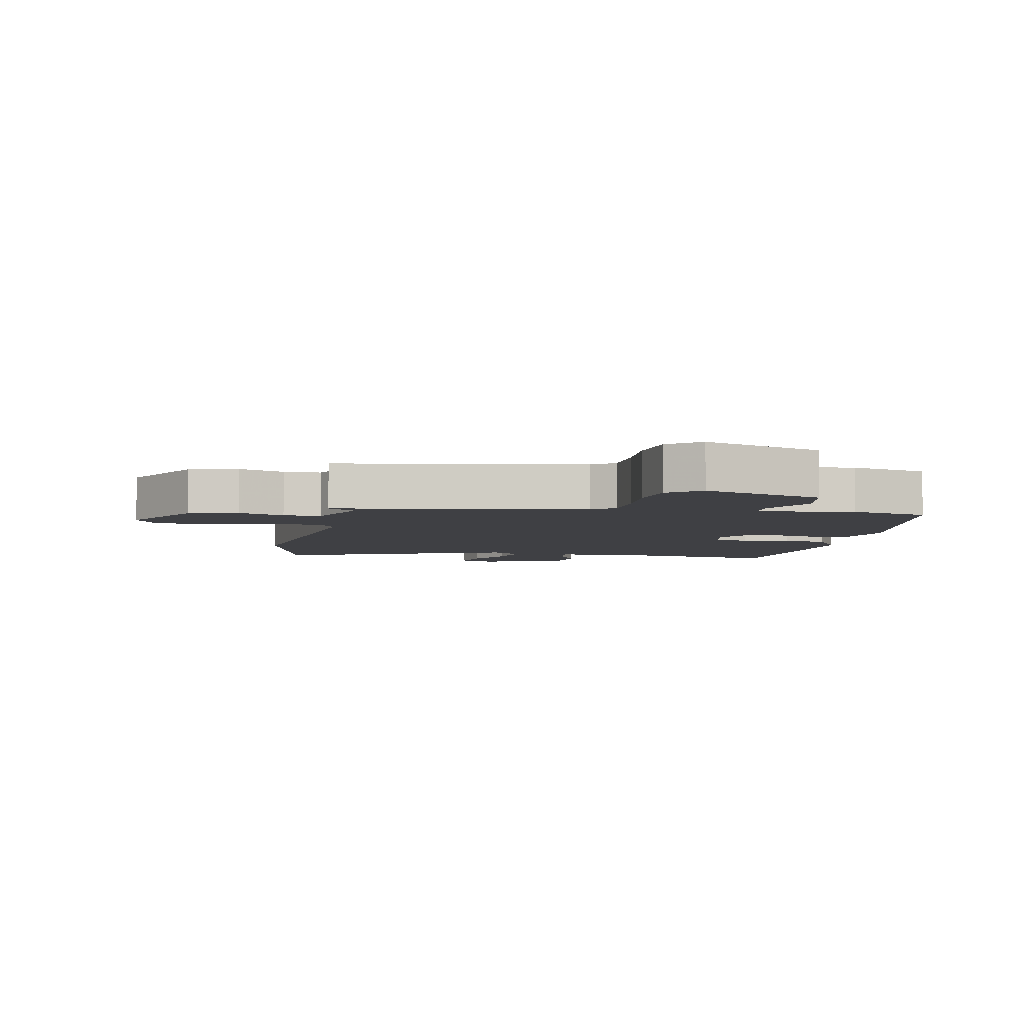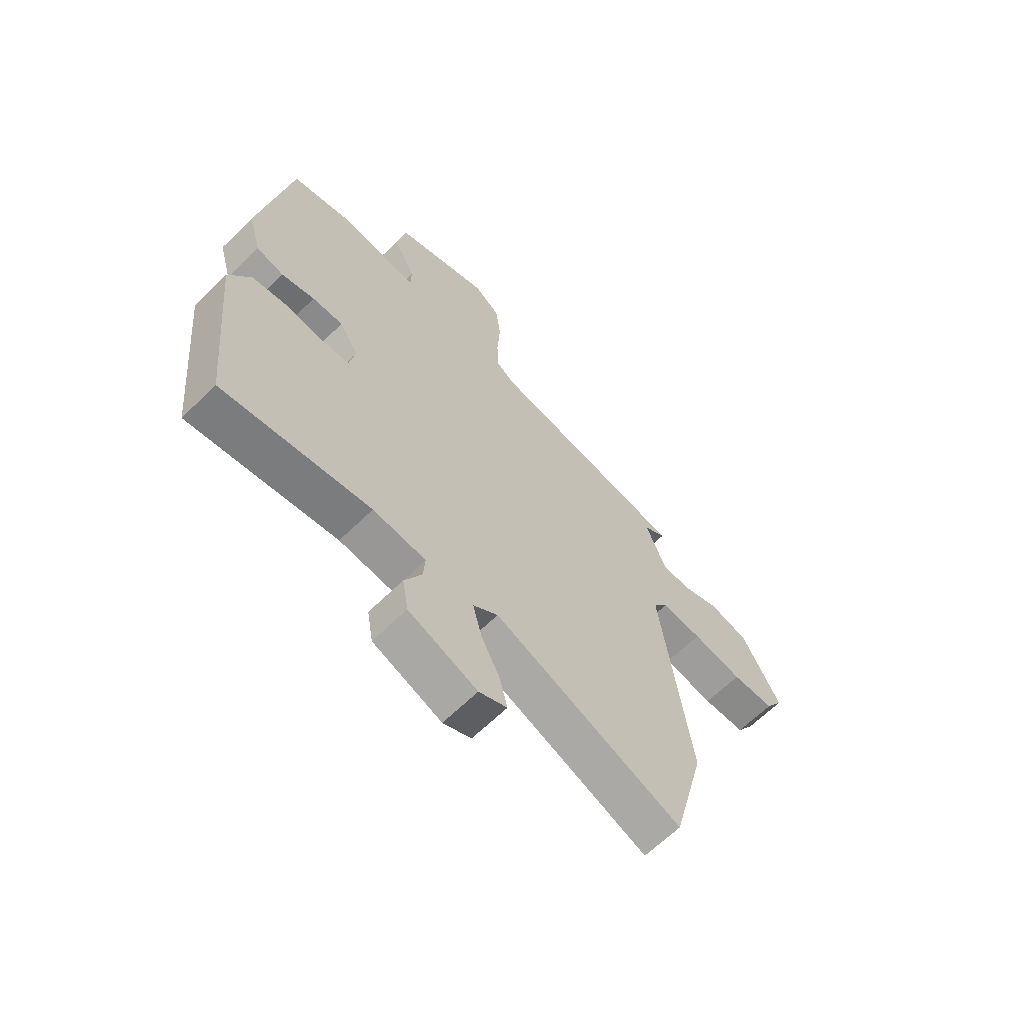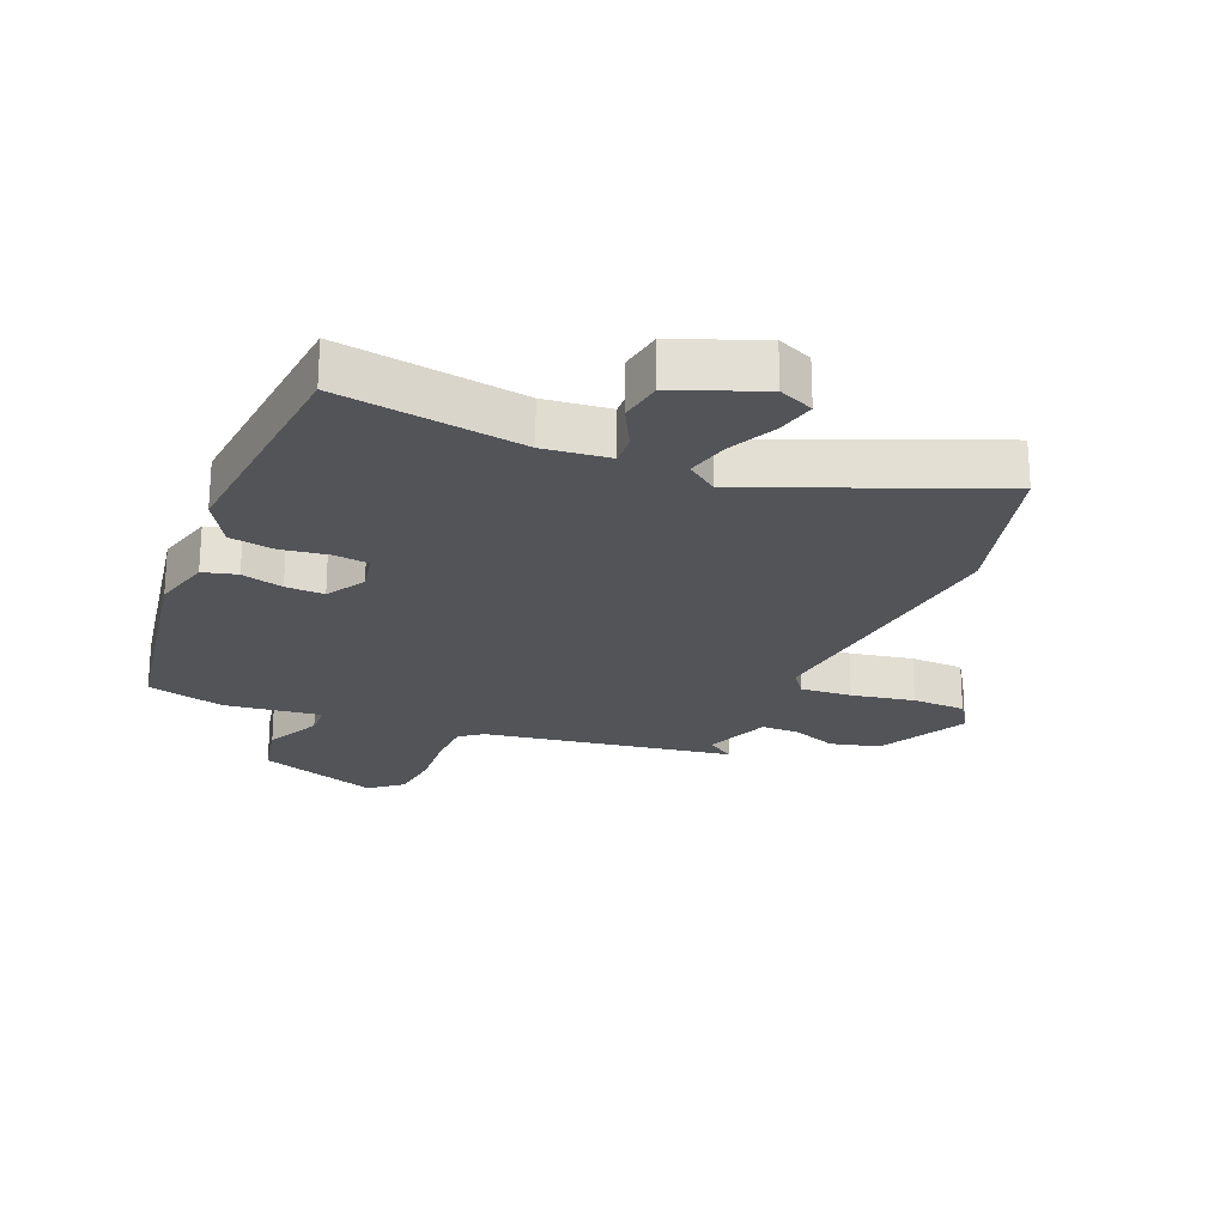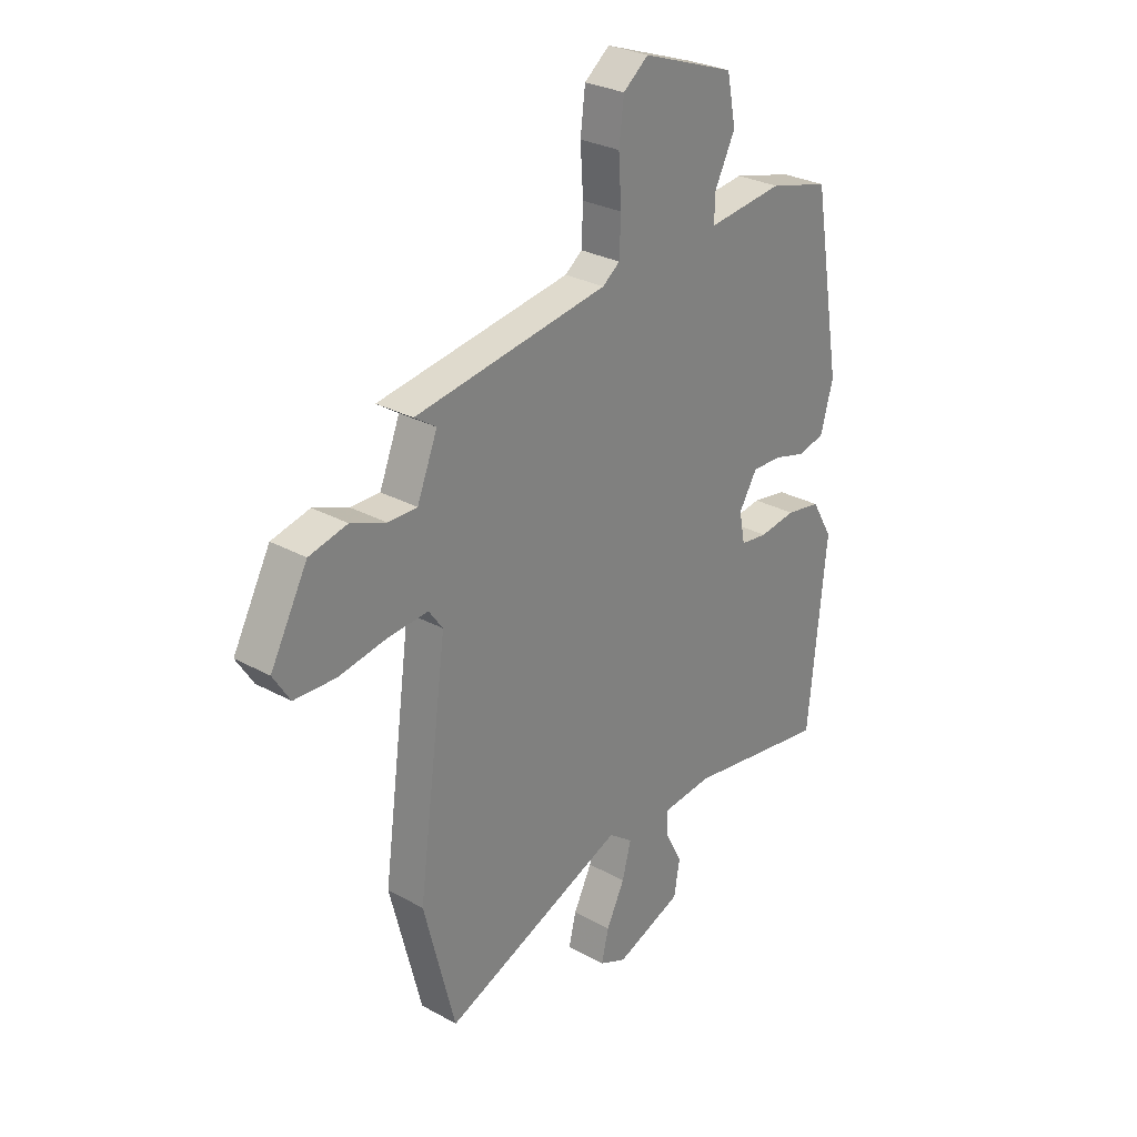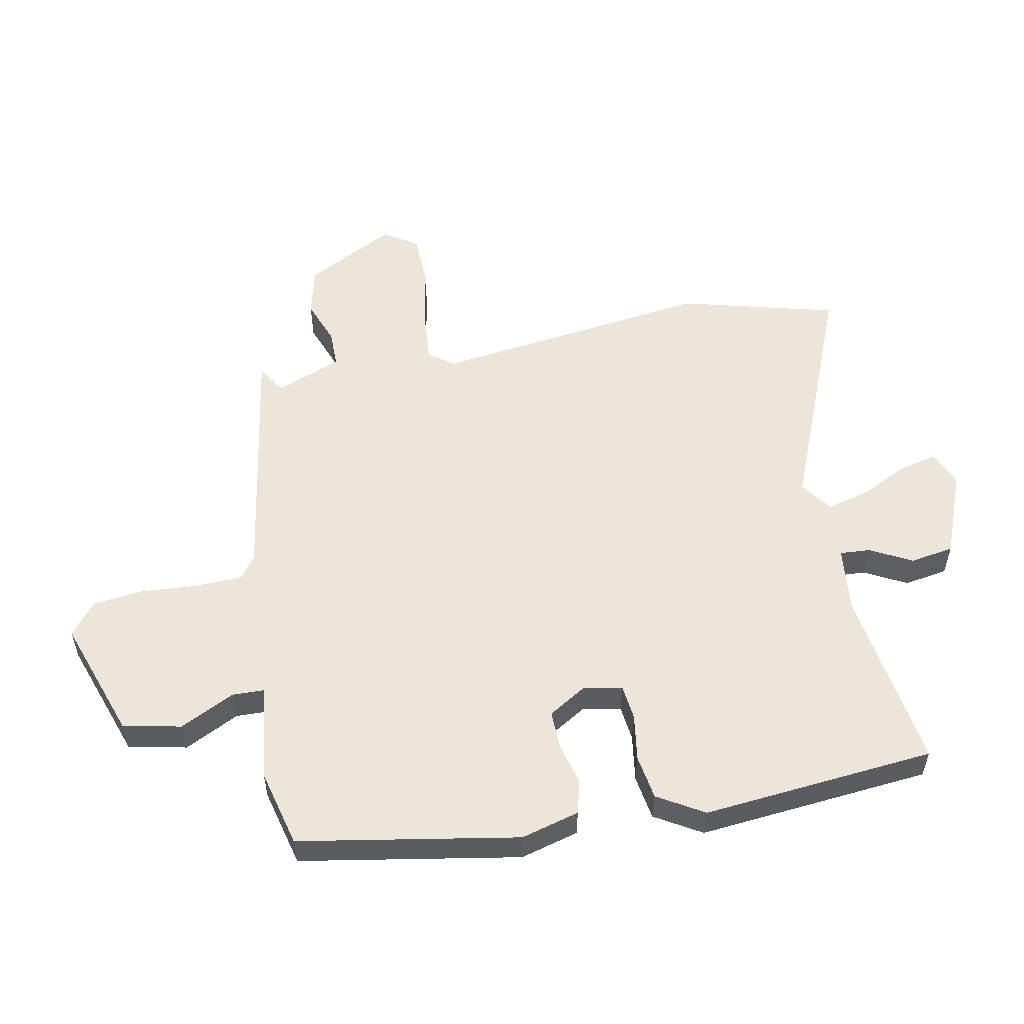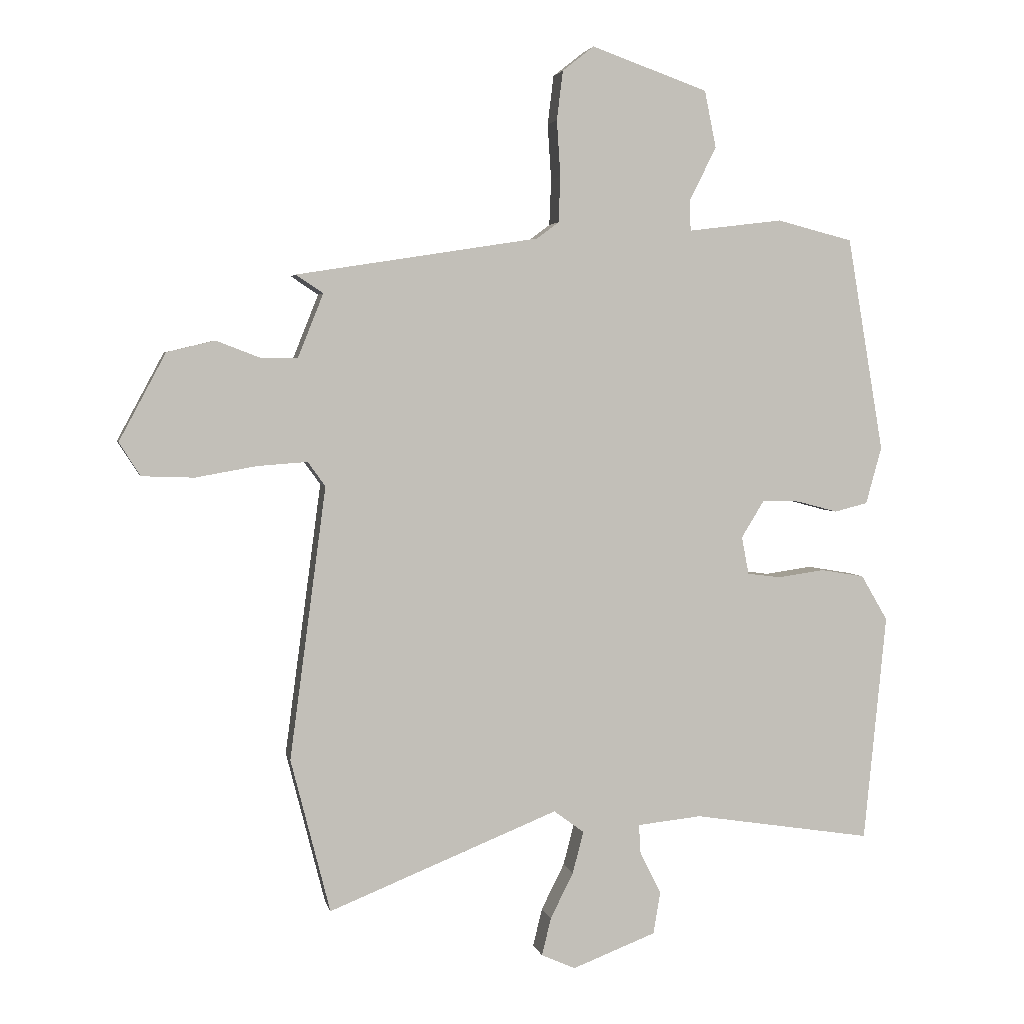
<metadata>
{"format":"obj","ext":"obj","renderer":"f3d","projection":"perspective","resolution":1024,"background":"white","views":[{"elev":-5.1,"azim":-11.0,"up":"+Y"},{"elev":-64.6,"azim":134.6,"up":"+Z"},{"elev":-23.3,"azim":157.7,"up":"+Y"},{"elev":28.3,"azim":-50.2,"up":"+Z"},{"elev":55.1,"azim":79.3,"up":"+Y"},{"elev":3.4,"azim":-11.7,"up":"+Z"}]}
</metadata>
<code>
v 0.461 0.07 -0.541
v 0.165 0.07 -0.495
v 0.059 0.07 -0.506
v 0.062 0.07 -0.555
v 0.097 0.07 -0.623
v 0.085 0.07 -0.693
v -0.053 0.07 -0.746
v -0.109 0.07 -0.721
v -0.094 0.07 -0.659
v -0.056 0.07 -0.583
v -0.038 0.07 -0.514
v -0.088 0.07 -0.477
v -0.467 0.07 -0.629
v -0.532 0.07 -0.375
v -0.472 0.07 0.074
v -0.501 0.07 0.114
v -0.583 0.07 0.108
v -0.684 0.07 0.09
v -0.77 0.07 0.093
v -0.805 0.07 0.148
v -0.728 0.07 0.292
v -0.649 0.07 0.311
v -0.576 0.07 0.283
v -0.516 0.07 0.283
v -0.474 0.07 0.388
v -0.519 0.07 0.418
v -0.118 0.07 0.481
v -0.082 0.07 0.508
v -0.079 0.07 0.583
v -0.085 0.07 0.676
v -0.075 0.07 0.757
v -0.023 0.07 0.798
v 0.169 0.07 0.73
v 0.188 0.07 0.636
v 0.144 0.07 0.548
v 0.145 0.07 0.497
v 0.301 0.07 0.516
v 0.426 0.07 0.484
v 0.486 0.07 0.13
v 0.46 0.07 0.036
v 0.405 0.07 0.022
v 0.338 0.07 0.04
v 0.276 0.07 0.042
v 0.238 0.07 -0.02
v 0.25 0.07 -0.082
v 0.306 0.07 -0.089
v 0.382 0.07 -0.078
v 0.454 0.07 -0.09
v 0.498 0.07 -0.165
v 0.461 0 -0.541
v 0.165 0 -0.495
v 0.059 0 -0.506
v 0.062 0 -0.555
v 0.097 0 -0.623
v 0.085 0 -0.693
v -0.053 0 -0.746
v -0.109 0 -0.721
v -0.094 0 -0.659
v -0.056 0 -0.583
v -0.038 0 -0.514
v -0.088 0 -0.477
v -0.467 0 -0.629
v -0.532 0 -0.375
v -0.472 0 0.074
v -0.501 0 0.114
v -0.583 0 0.108
v -0.684 0 0.09
v -0.77 0 0.093
v -0.805 0 0.148
v -0.728 0 0.292
v -0.649 0 0.311
v -0.576 0 0.283
v -0.516 0 0.283
v -0.474 0 0.388
v -0.519 0 0.418
v -0.118 0 0.481
v -0.082 0 0.508
v -0.079 0 0.583
v -0.085 0 0.676
v -0.075 0 0.757
v -0.023 0 0.798
v 0.169 0 0.73
v 0.188 0 0.636
v 0.144 0 0.548
v 0.145 0 0.497
v 0.301 0 0.516
v 0.426 0 0.484
v 0.486 0 0.13
v 0.46 0 0.036
v 0.405 0 0.022
v 0.338 0 0.04
v 0.276 0 0.042
v 0.238 0 -0.02
v 0.25 0 -0.082
v 0.306 0 -0.089
v 0.382 0 -0.078
v 0.454 0 -0.09
v 0.498 0 -0.165
f 49 1 2
f 48 49 2
f 47 48 2
f 46 47 2
f 45 46 2 3
f 44 45 3
f 40 41 42
f 39 40 42
f 38 39 42
f 37 38 42
f 36 37 42
f 36 42 43
f 33 34 35
f 32 33 35
f 31 32 35
f 30 31 35
f 29 30 35
f 28 29 35 36
f 36 43 44
f 28 36 44
f 27 28 44
f 21 22 23
f 20 21 23
f 19 20 23
f 18 19 23
f 17 18 23
f 16 17 23 24
f 15 16 24 25
f 12 13 14 15
f 11 12 15 25
f 8 9 10
f 7 8 10
f 6 7 10
f 5 6 10
f 4 5 10
f 3 4 10 11
f 44 3 11 25
f 25 26 27 44
f 51 50 98
f 51 98 97
f 51 97 96
f 51 96 95
f 52 51 95 94
f 52 94 93
f 91 90 89
f 91 89 88
f 91 88 87
f 91 87 86
f 91 86 85
f 92 91 85
f 84 83 82
f 84 82 81
f 84 81 80
f 84 80 79
f 84 79 78
f 85 84 78 77
f 93 92 85
f 93 85 77
f 93 77 76
f 72 71 70
f 72 70 69
f 72 69 68
f 72 68 67
f 72 67 66
f 73 72 66 65
f 74 73 65 64
f 64 63 62 61
f 74 64 61 60
f 59 58 57
f 59 57 56
f 59 56 55
f 59 55 54
f 59 54 53
f 60 59 53 52
f 74 60 52 93
f 93 76 75 74
f 1 50 51 2
f 2 51 52 3
f 3 52 53 4
f 4 53 54 5
f 5 54 55 6
f 6 55 56 7
f 7 56 57 8
f 8 57 58 9
f 9 58 59 10
f 10 59 60 11
f 11 60 61 12
f 12 61 62 13
f 13 62 63 14
f 14 63 64 15
f 15 64 65 16
f 16 65 66 17
f 17 66 67 18
f 18 67 68 19
f 19 68 69 20
f 20 69 70 21
f 21 70 71 22
f 22 71 72 23
f 23 72 73 24
f 24 73 74 25
f 25 74 75 26
f 26 75 76 27
f 27 76 77 28
f 28 77 78 29
f 29 78 79 30
f 30 79 80 31
f 31 80 81 32
f 32 81 82 33
f 33 82 83 34
f 34 83 84 35
f 35 84 85 36
f 36 85 86 37
f 37 86 87 38
f 38 87 88 39
f 39 88 89 40
f 40 89 90 41
f 41 90 91 42
f 42 91 92 43
f 43 92 93 44
f 44 93 94 45
f 45 94 95 46
f 46 95 96 47
f 47 96 97 48
f 48 97 98 49
f 49 98 50 1

</code>
